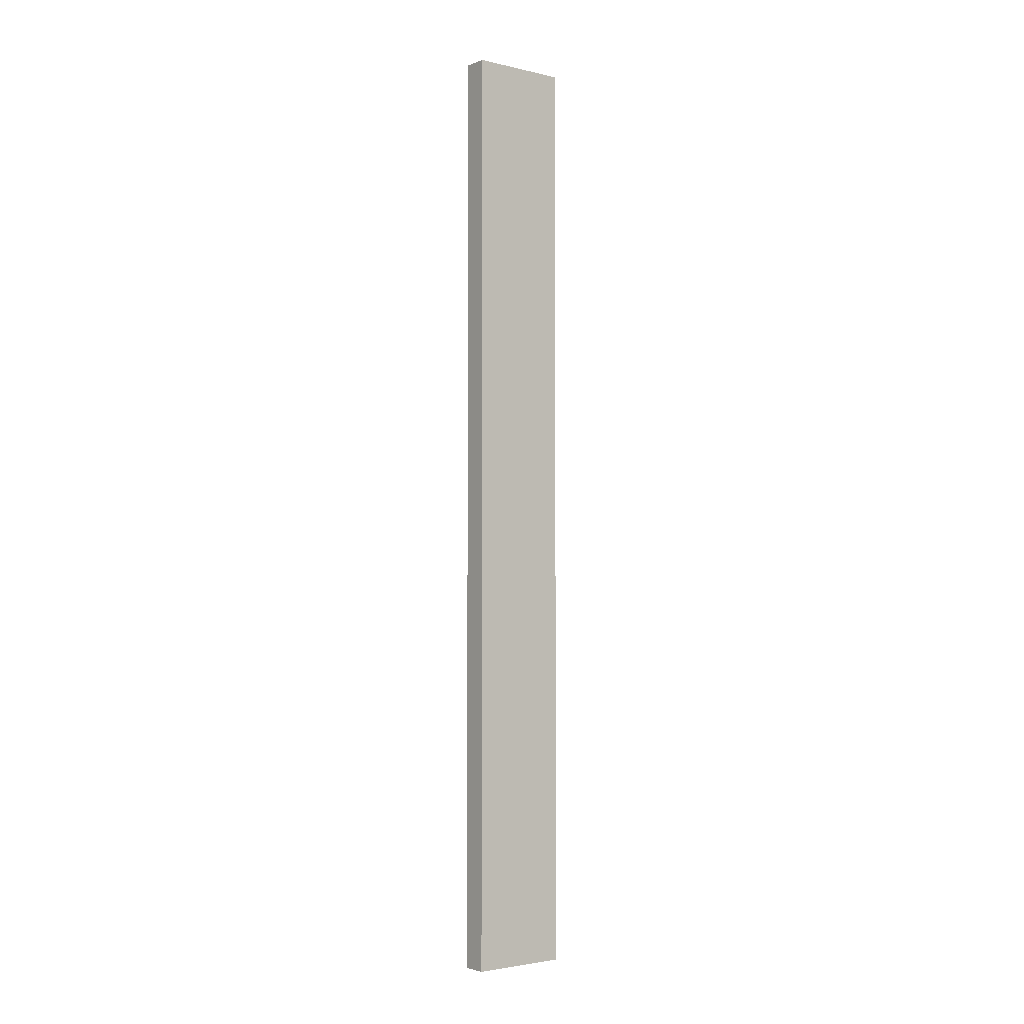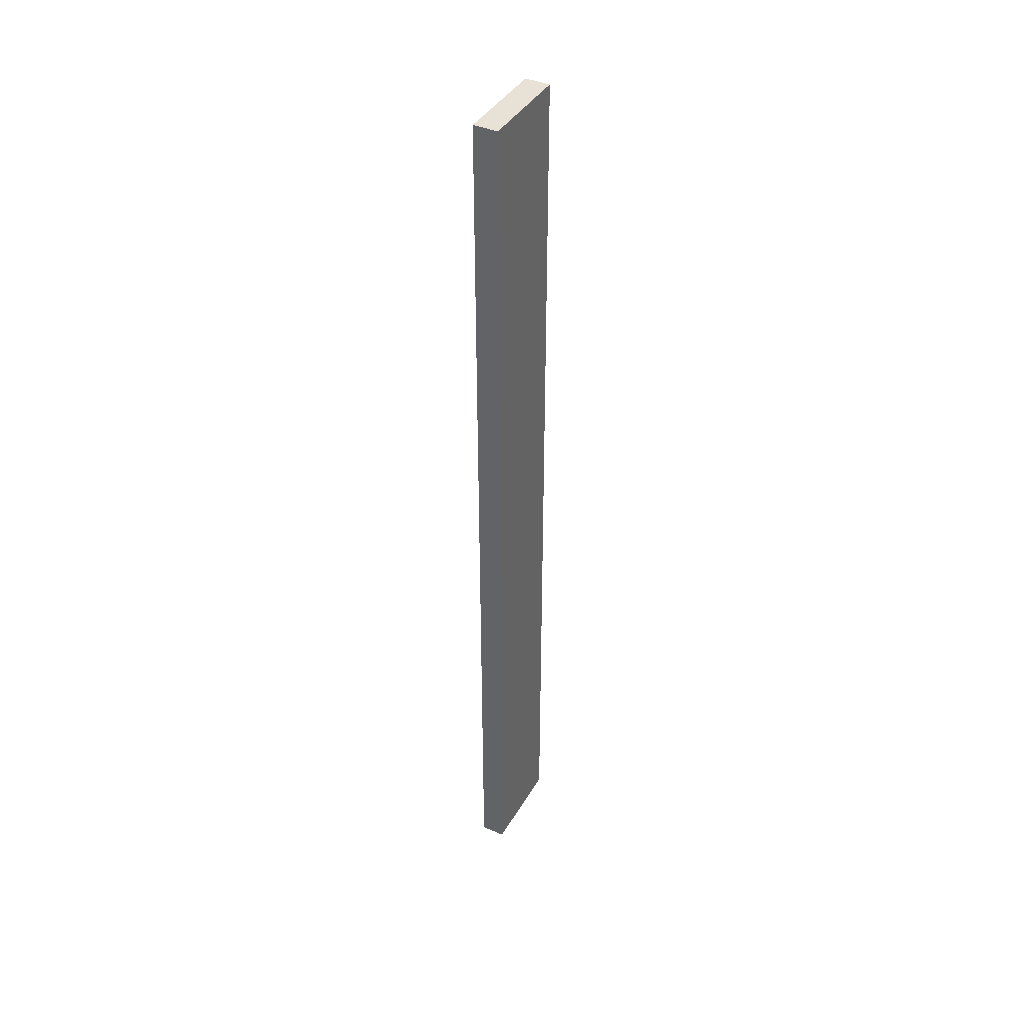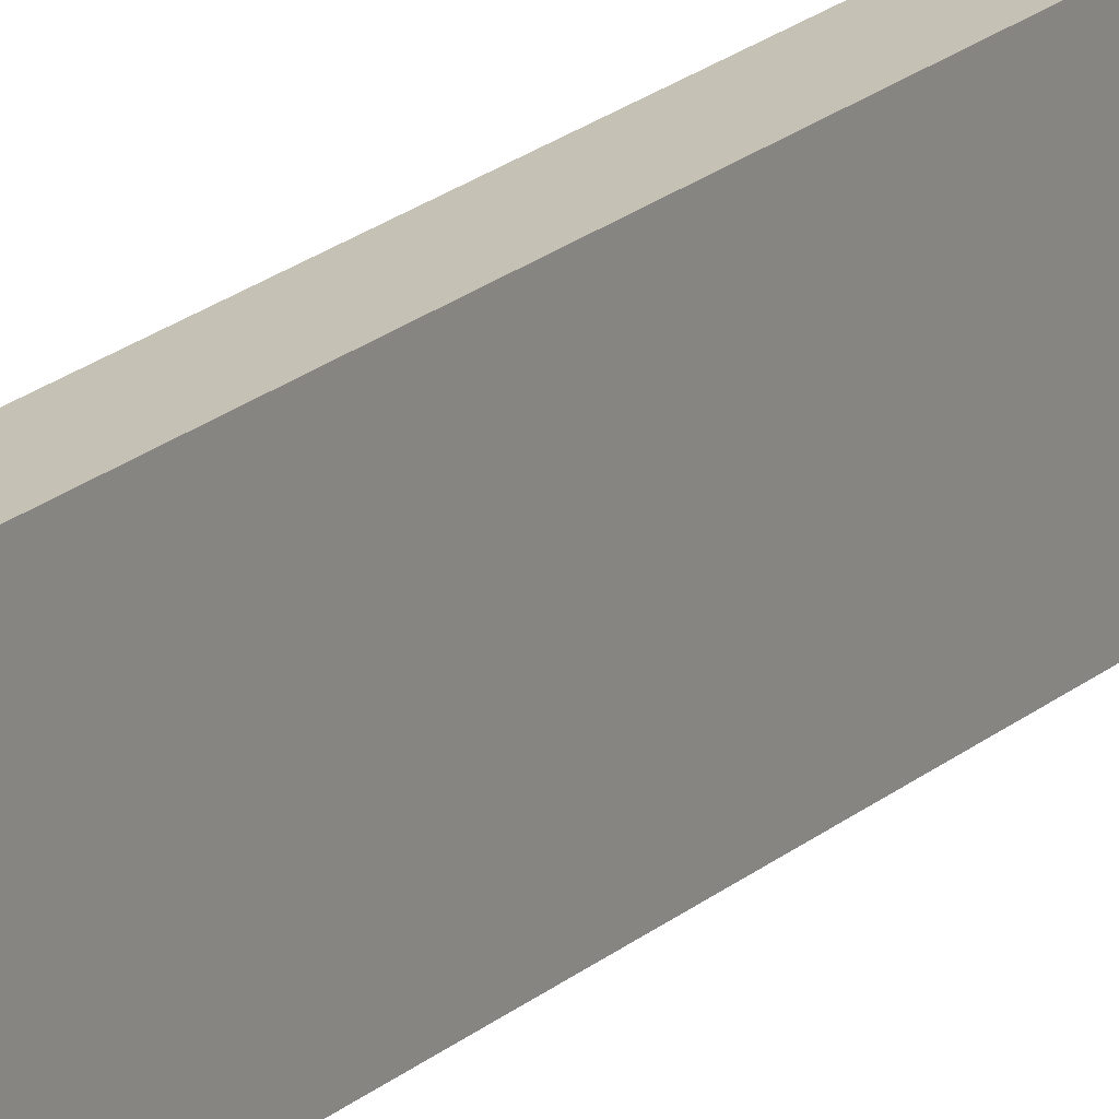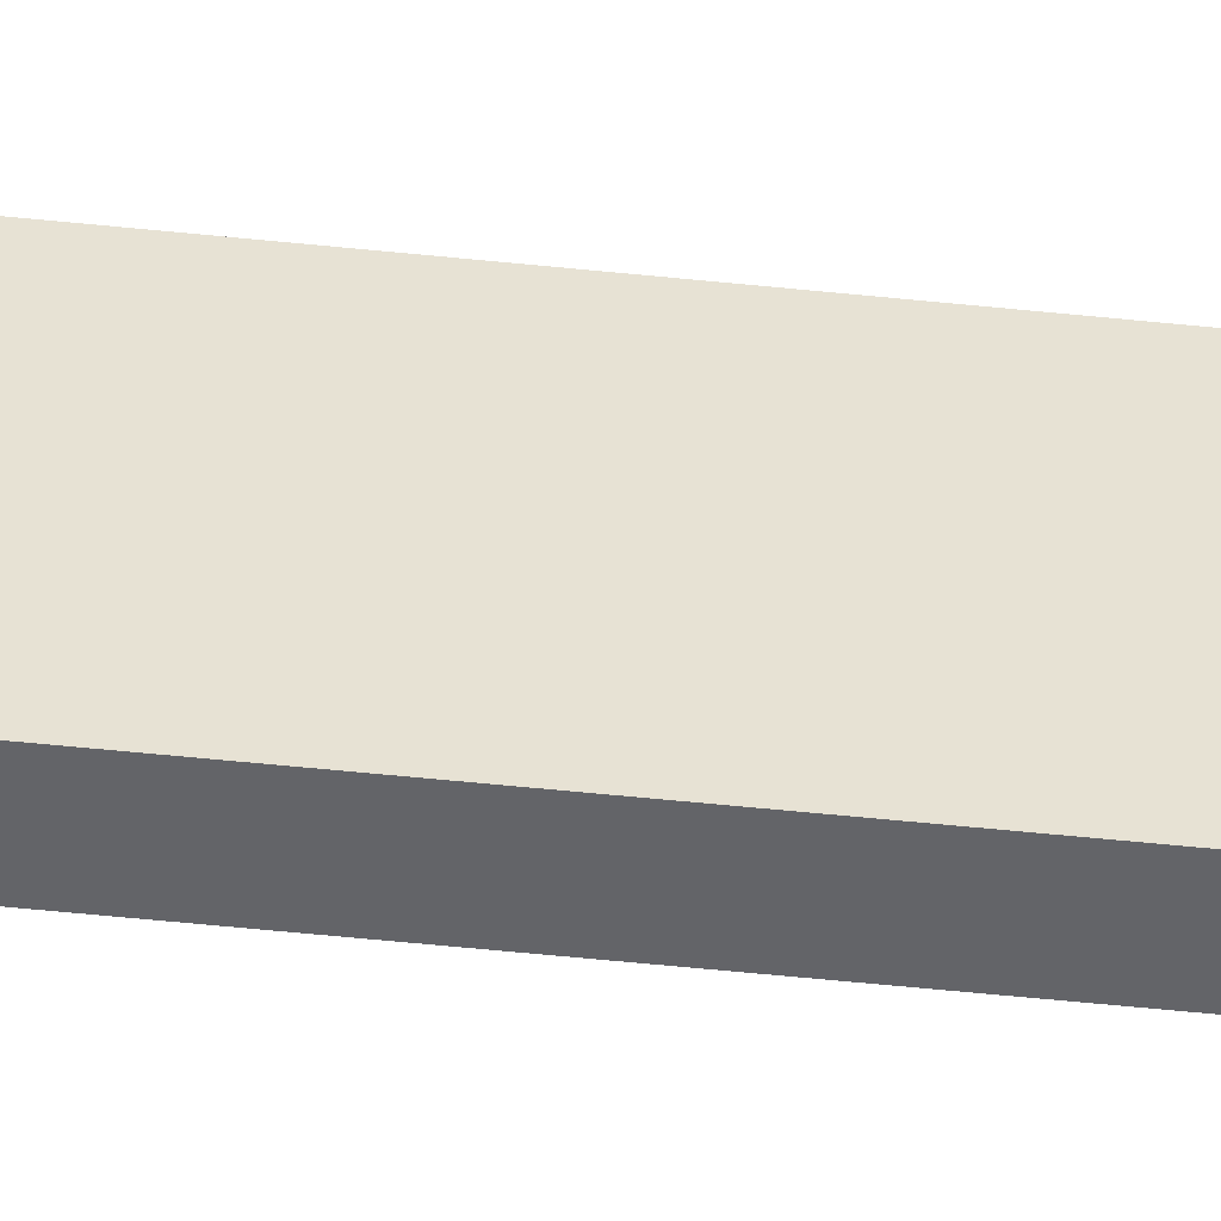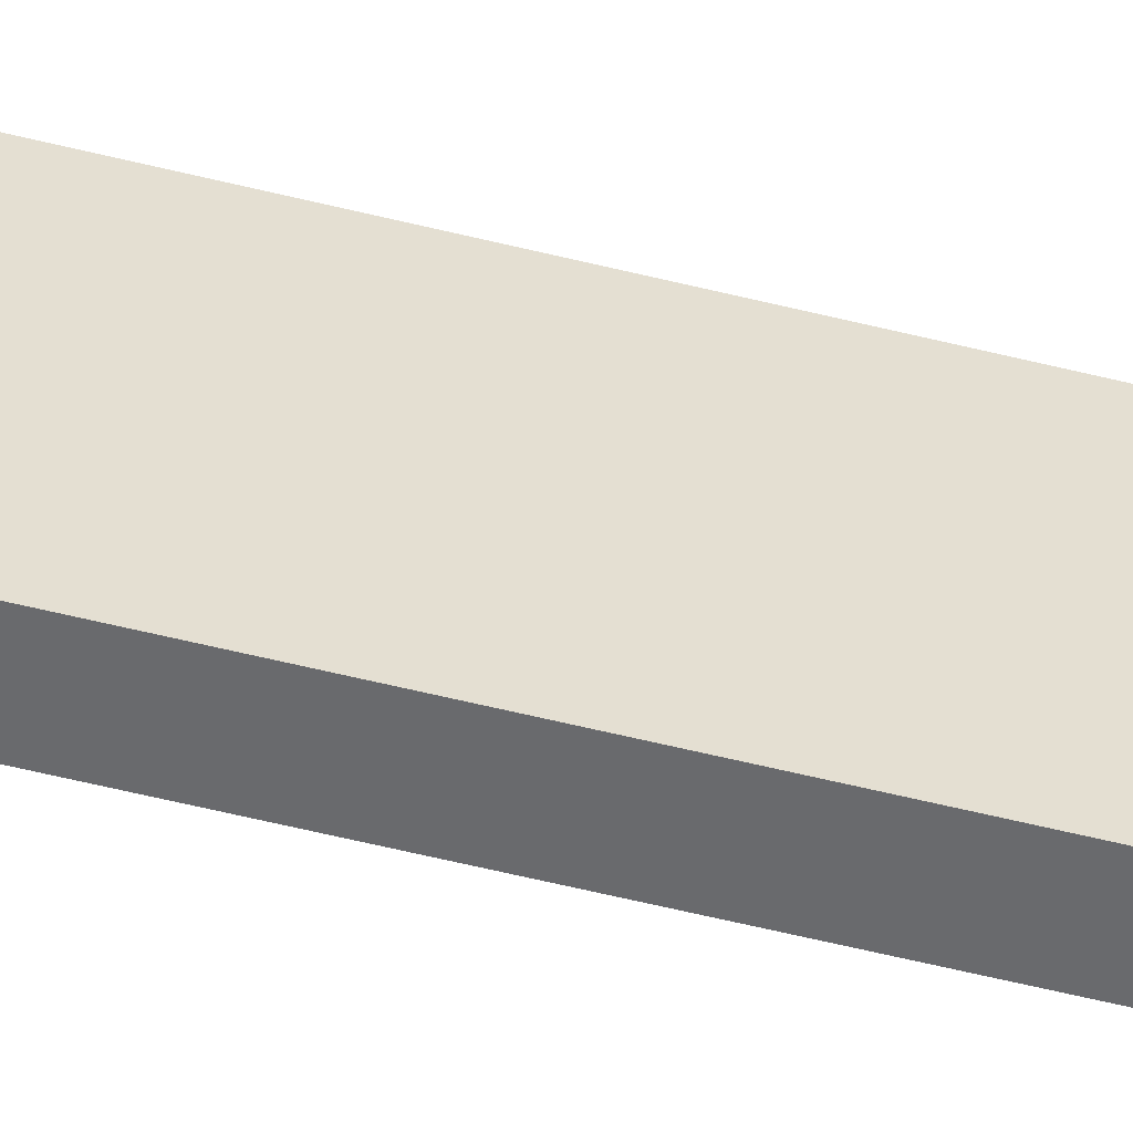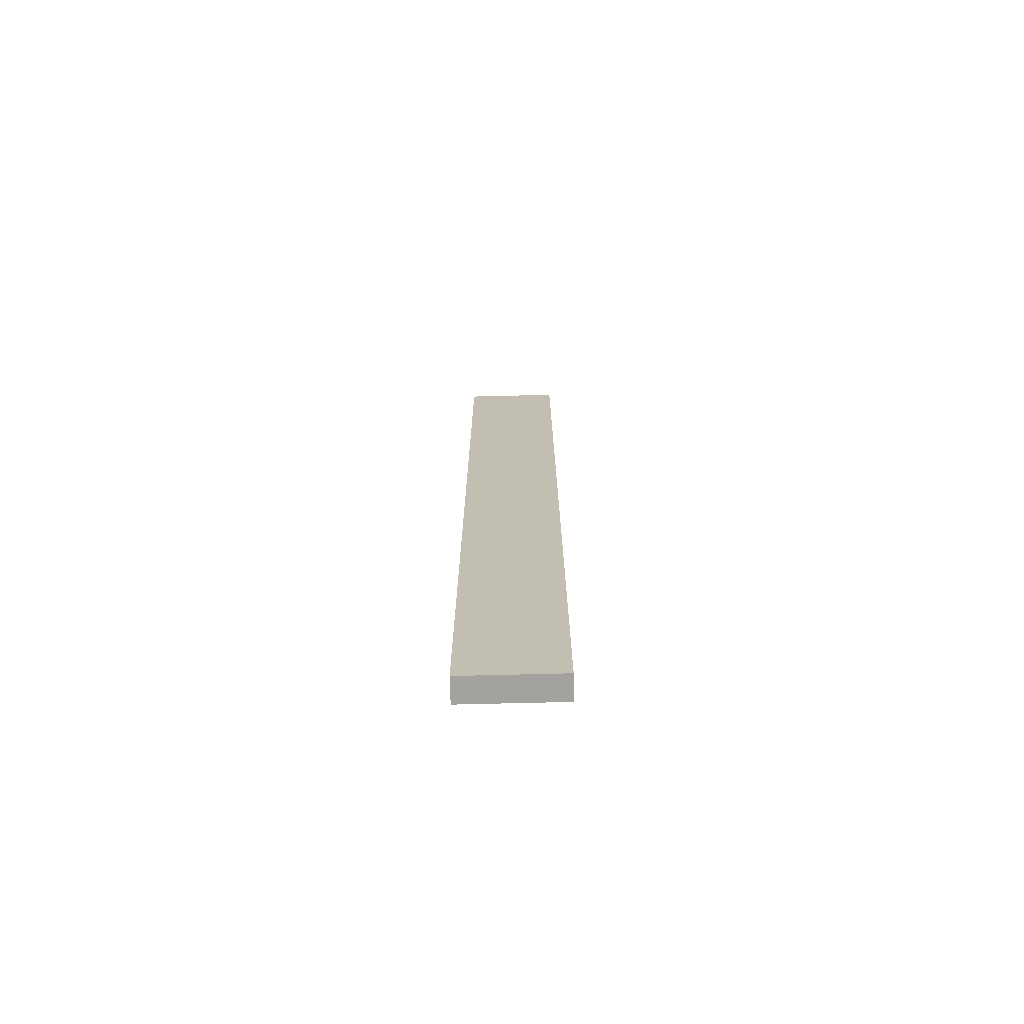
<metadata>
{"format":"obj","ext":"obj","renderer":"f3d","projection":"perspective","resolution":1024,"background":"white","views":[{"elev":-2.8,"azim":-128.2,"up":"+Z"},{"elev":40.5,"azim":27.8,"up":"+Z"},{"elev":18.7,"azim":-148.7,"up":"+Y"},{"elev":-51.3,"azim":-96.6,"up":"+Y"},{"elev":-53.1,"azim":74.7,"up":"+Y"},{"elev":-72.6,"azim":-88.6,"up":"+Z"}]}
</metadata>
<code>
o Component_3_2/Component_3/mesh19/mesh19-geometry#mesh19-geometry
v -0.1078 -0.1726 0.483
v -0.1078 -0.07534 -0.4473
v -0.1078 -0.07534 0.483
v -0.1078 -0.1726 -0.4473
v -0.1321 -0.07534 0.483
v -0.1321 -0.1726 -0.4473
v -0.1321 -0.07534 -0.4473
v -0.1321 -0.1726 0.483
f 1 2 3
f 2 1 4
f 3 2 1
f 4 1 2
f 2 5 3
f 3 5 2
f 5 1 3
f 3 1 5
f 1 6 4
f 4 6 1
f 6 2 4
f 4 2 6
f 5 2 7
f 7 2 5
f 1 5 8
f 8 5 1
f 6 1 8
f 8 1 6
f 2 6 7
f 7 6 2
f 6 5 7
f 7 5 6
f 5 6 8
f 8 6 5

</code>
